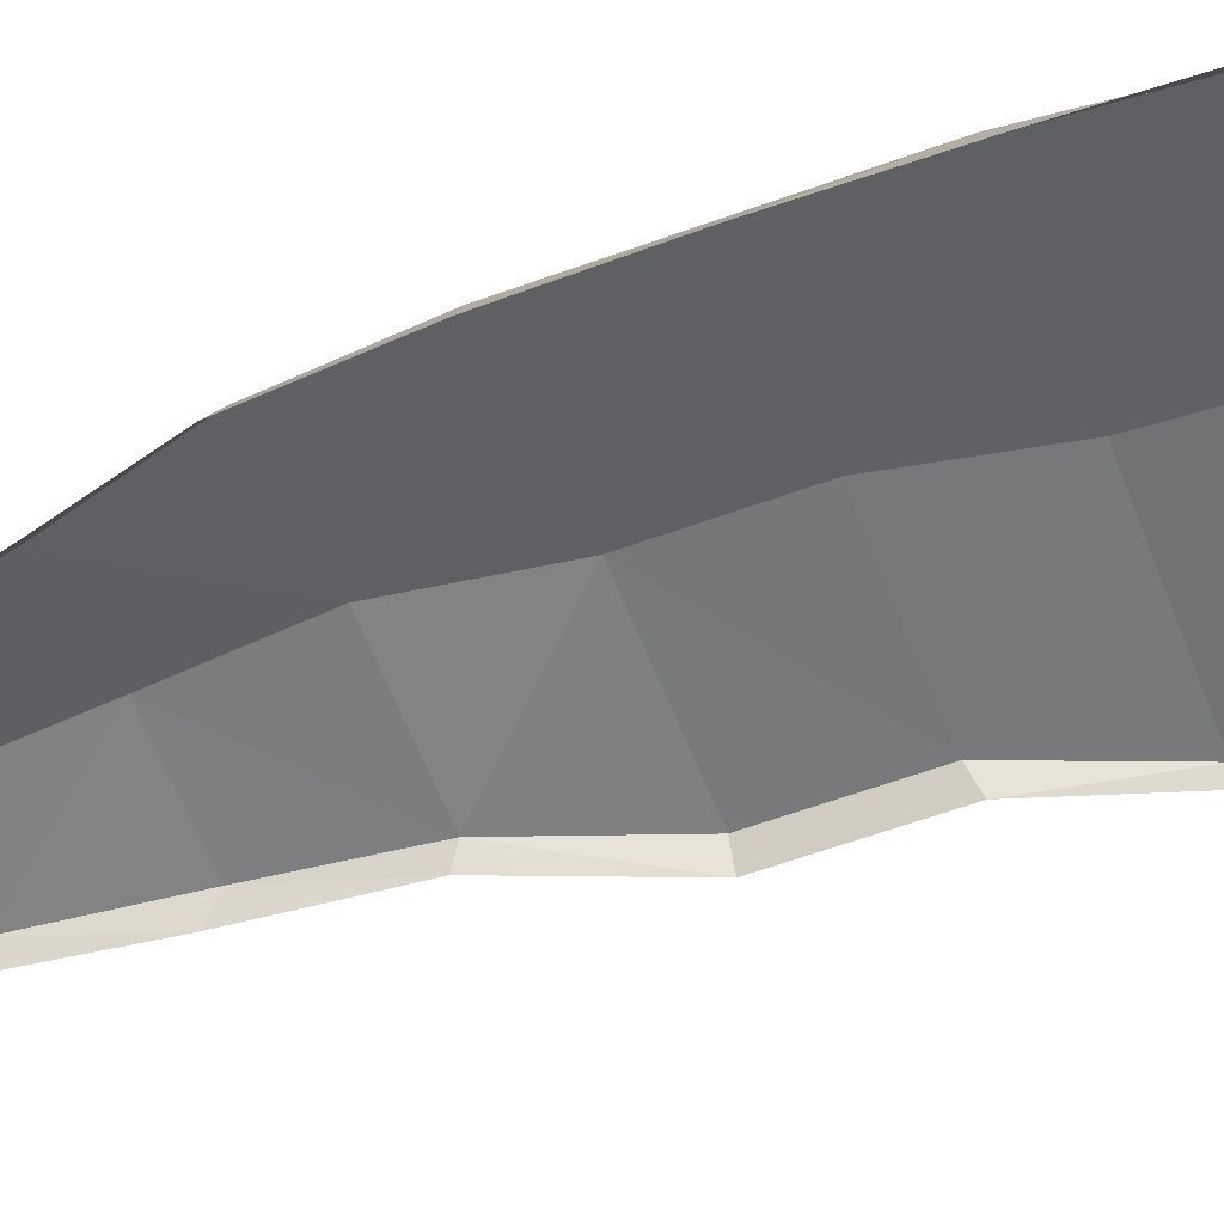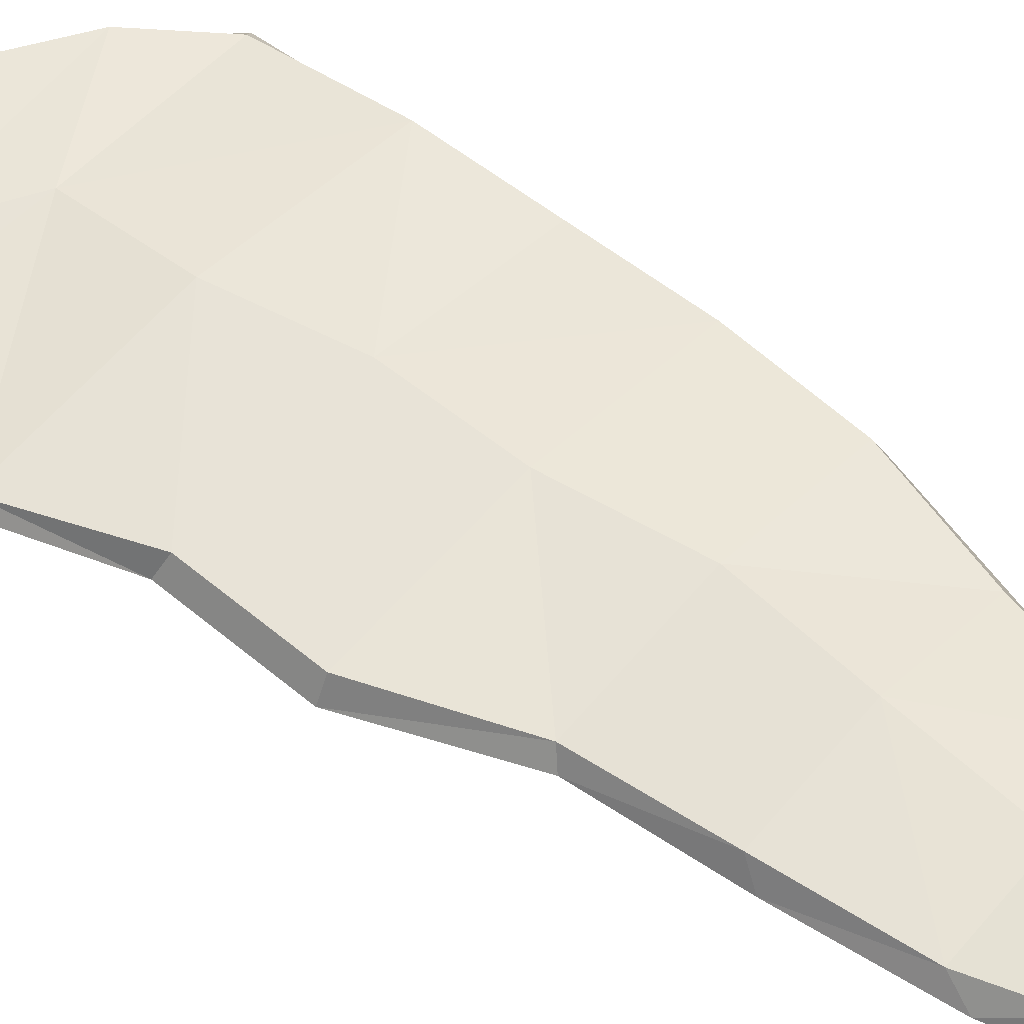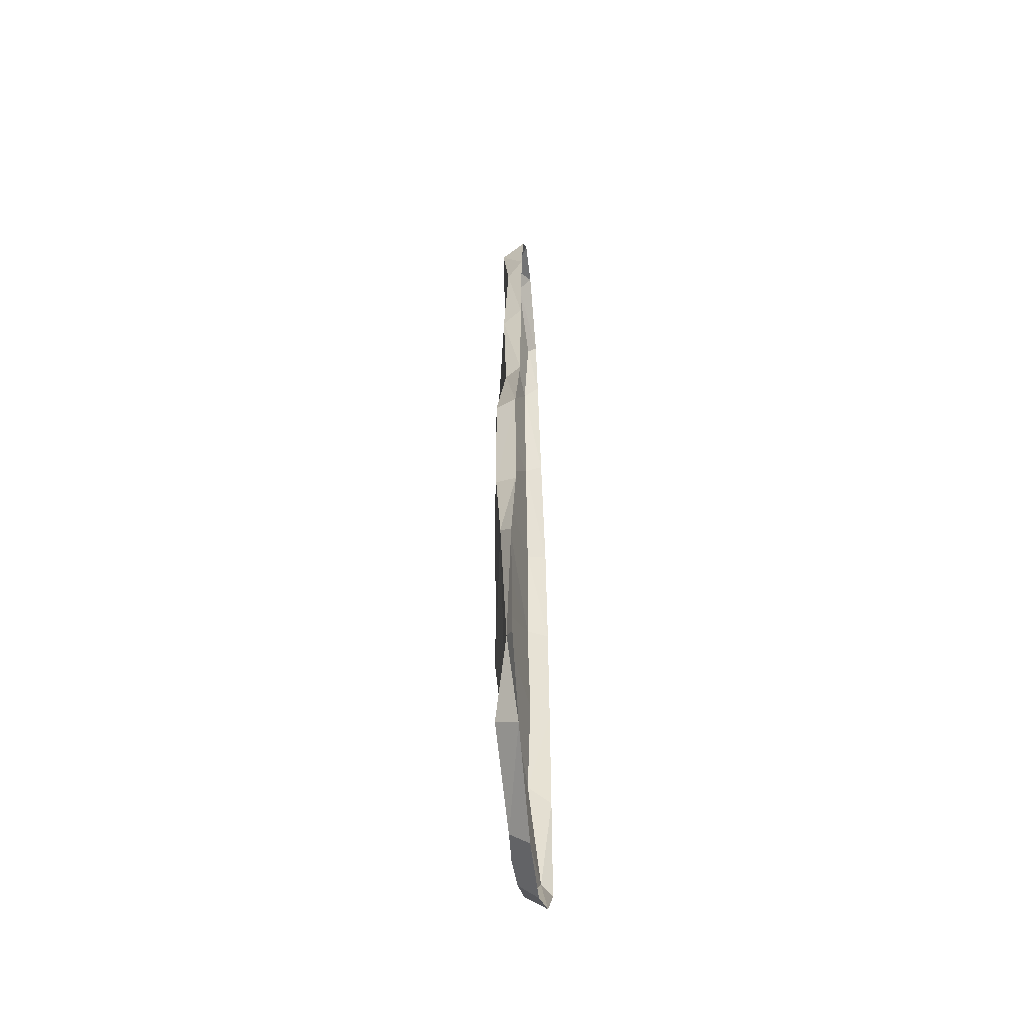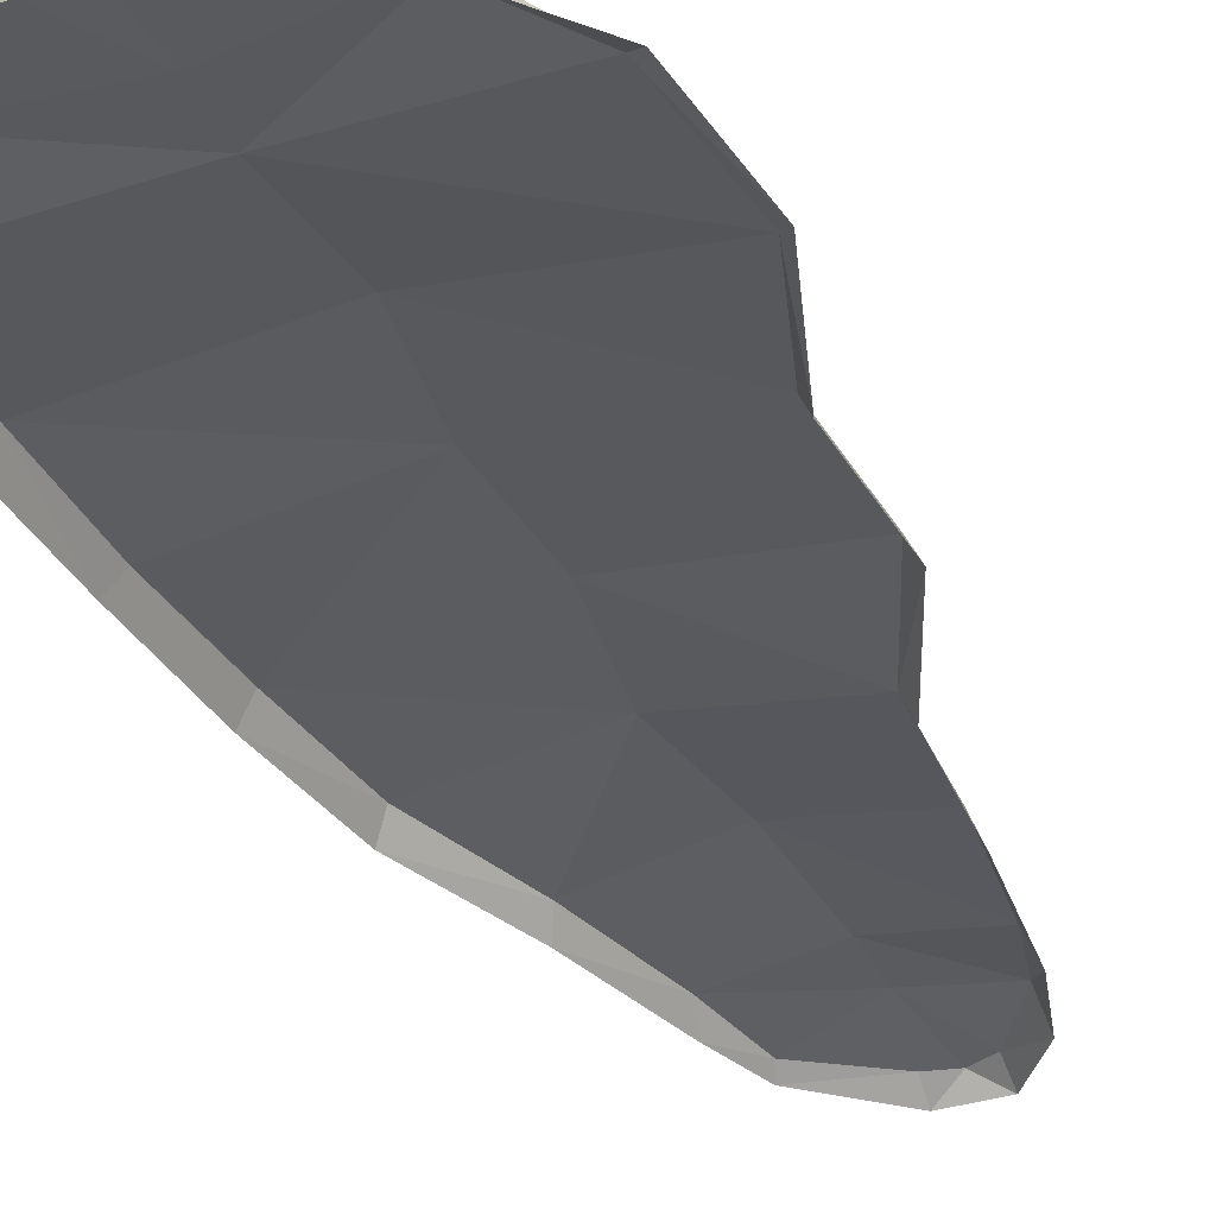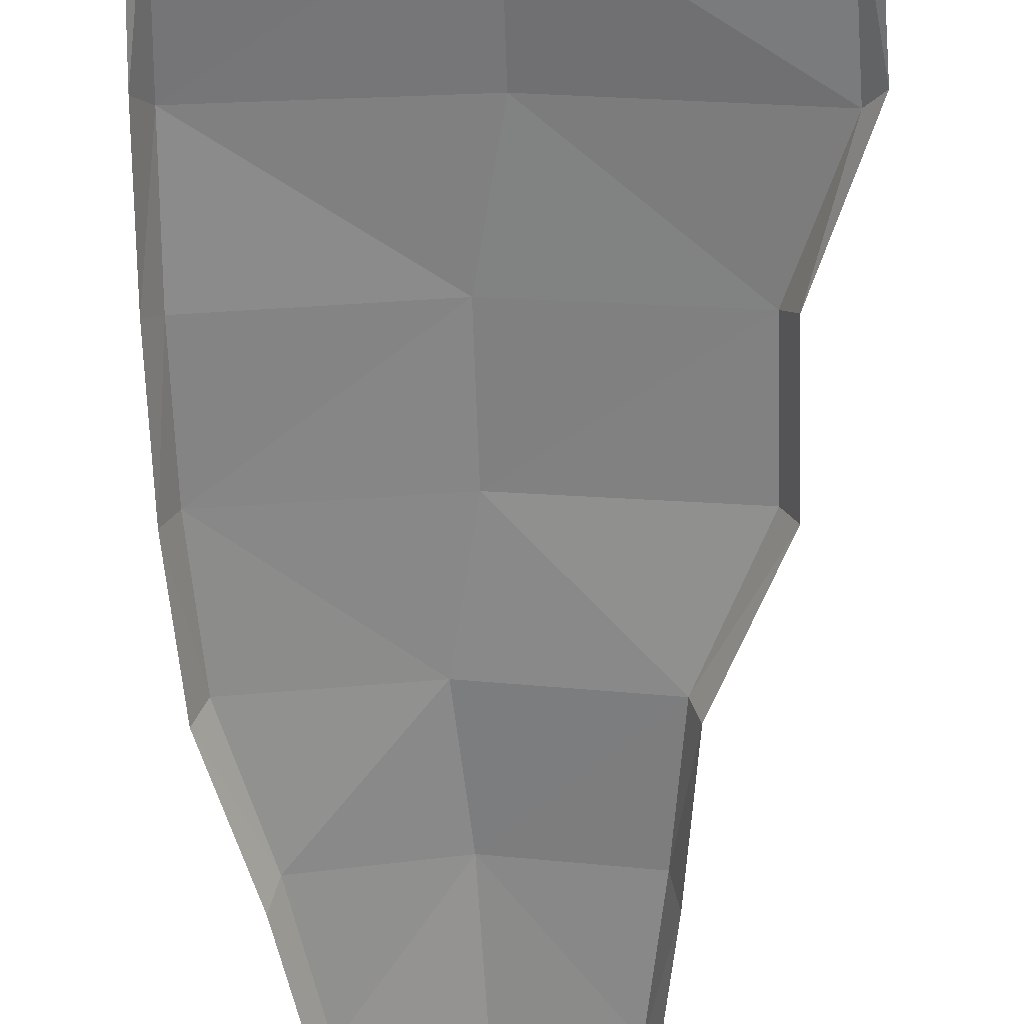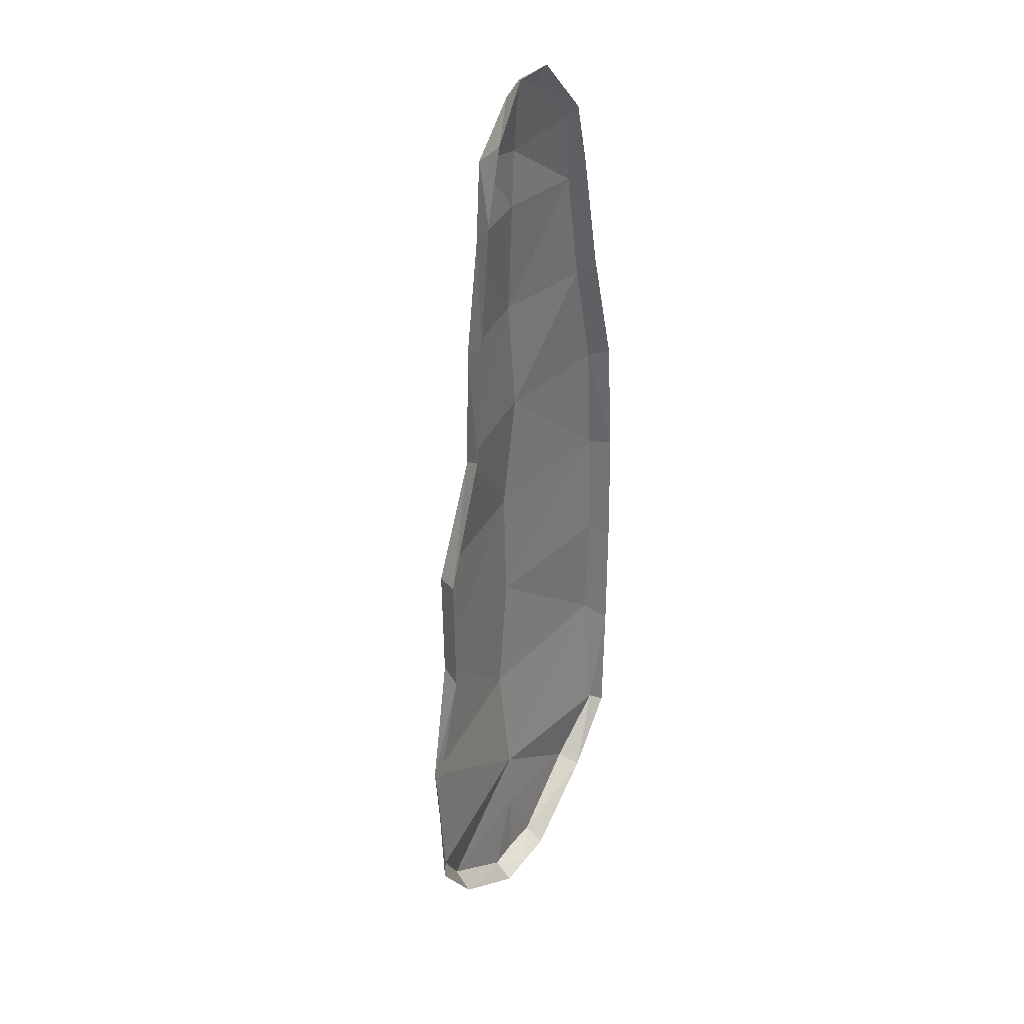
<metadata>
{"format":"obj","ext":"obj","renderer":"f3d","projection":"perspective","resolution":1024,"background":"white","views":[{"elev":-51.4,"azim":111.4,"up":"+Y"},{"elev":51.5,"azim":-48.8,"up":"+Y"},{"elev":-49.5,"azim":-83.7,"up":"+Z"},{"elev":-33.1,"azim":-156.0,"up":"+Y"},{"elev":-61.9,"azim":-179.5,"up":"+Y"},{"elev":32.6,"azim":-59.6,"up":"+Z"}]}
</metadata>
<code>
o SleepingBag01
v -0.226 0 2.232
v -0.2172 0.07506 2.138
v -0.3268 0 -2.33
v -0.312 0.08739 -2.263
v 0.002888 0 2.232
v -0.002102 0.06466 2.138
v 0.02494 0 -2.33
v 0.01863 0.08739 -2.263
v -0.9792 0 -1.777
v -1.023 0 -1.204
v -0.8321 0 -0.6317
v -0.847 0 -0.05907
v -0.6144 0 0.5136
v -0.5678 0 1.086
v -0.4993 0 1.659
v -0.474 0.07733 1.556
v -0.5384 0.09214 1.017
v -0.5822 0.07542 0.4792
v -0.8008 0.09493 -0.05896
v -0.7868 0.09475 -0.5971
v -0.9658 0.05319 -1.135
v -0.925 0.02962 -1.744
v 0.3828 0 1.659
v 0.512 0 1.086
v 0.6849 0 0.5136
v 0.7354 0 -0.05907
v 0.7484 0 -0.6317
v 0.7437 0 -1.204
v 0.7281 0 -1.777
v 0.6795 0.05008 -1.744
v 0.6941 0.109 -1.135
v 0.6985 0.09321 -0.5971
v 0.6863 0.103 -0.05896
v 0.6388 0.0937 0.4792
v 0.4764 0.08279 1.017
v 0.3549 0.0745 1.556
v -0.4061 0 1.989
v 0.2789 0.04381 1.893
v -0.3864 0.1141 1.893
v 0.3019 0 1.945
v -0.7099 0.1004 -2.013
v 0.4476 0 -2.063
v -0.7503 0 -2.063
v 0.4158 0.1009 -2.013
v -0.1509 0 -2.33
v -0.1467 0.09546 -2.263
v -0.1116 0 2.232
v -0.1097 0.07491 2.185
v -0.1228 0.1192 -1.674
v -0.1359 0.1709 -1.135
v -0.04414 0.1838 -0.5971
v -0.05724 0.1887 -0.05896
v 0.02833 0.1743 0.4792
v -0.03103 0.1772 1.017
v -0.05955 0.1398 1.556
v -0.05377 0.1342 1.825
v -0.1471 0.1017 -1.943
f 43 4 3
f 45 8 7
f 40 6 5
f 48 1 47
f 56 2 48
f 41 49 57
f 49 21 50
f 50 20 51
f 20 52 51
f 52 18 53
f 18 54 53
f 54 16 55
f 42 30 29
f 30 28 29
f 31 27 28
f 32 26 27
f 26 34 25
f 25 35 24
f 24 36 23
f 39 15 37
f 16 14 15
f 17 13 14
f 18 12 13
f 12 20 11
f 11 21 10
f 10 22 9
f 2 37 1
f 55 39 56
f 23 38 40
f 8 42 7
f 4 57 46
f 22 43 9
f 8 57 44
f 36 56 38
f 54 36 35
f 53 35 34
f 33 53 34
f 51 33 32
f 31 51 32
f 49 31 30
f 44 49 30
f 56 6 38
f 5 48 47
f 4 45 3
f 43 41 4
f 45 46 8
f 40 38 6
f 48 2 1
f 56 39 2
f 41 22 49
f 49 22 21
f 50 21 20
f 20 19 52
f 52 19 18
f 18 17 54
f 54 17 16
f 42 44 30
f 30 31 28
f 31 32 27
f 32 33 26
f 26 33 34
f 25 34 35
f 24 35 36
f 39 16 15
f 16 17 14
f 17 18 13
f 18 19 12
f 12 19 20
f 11 20 21
f 10 21 22
f 2 39 37
f 55 16 39
f 23 36 38
f 8 44 42
f 4 41 57
f 22 41 43
f 8 46 57
f 36 55 56
f 54 55 36
f 53 54 35
f 33 52 53
f 51 52 33
f 31 50 51
f 49 50 31
f 44 57 49
f 56 48 6
f 5 6 48
f 4 46 45

</code>
